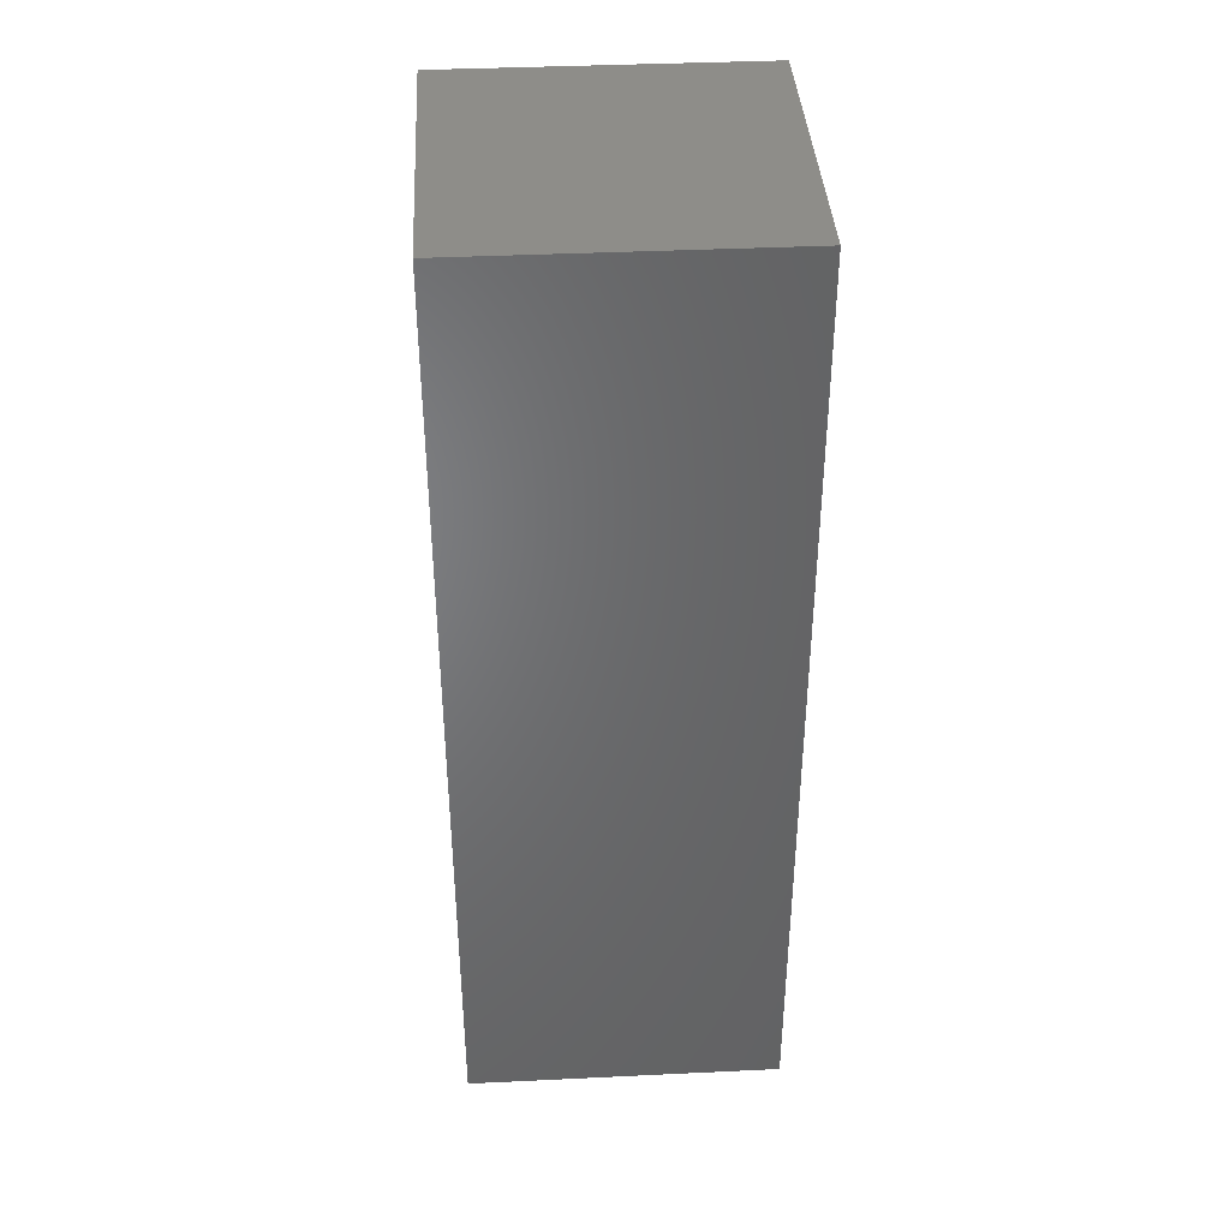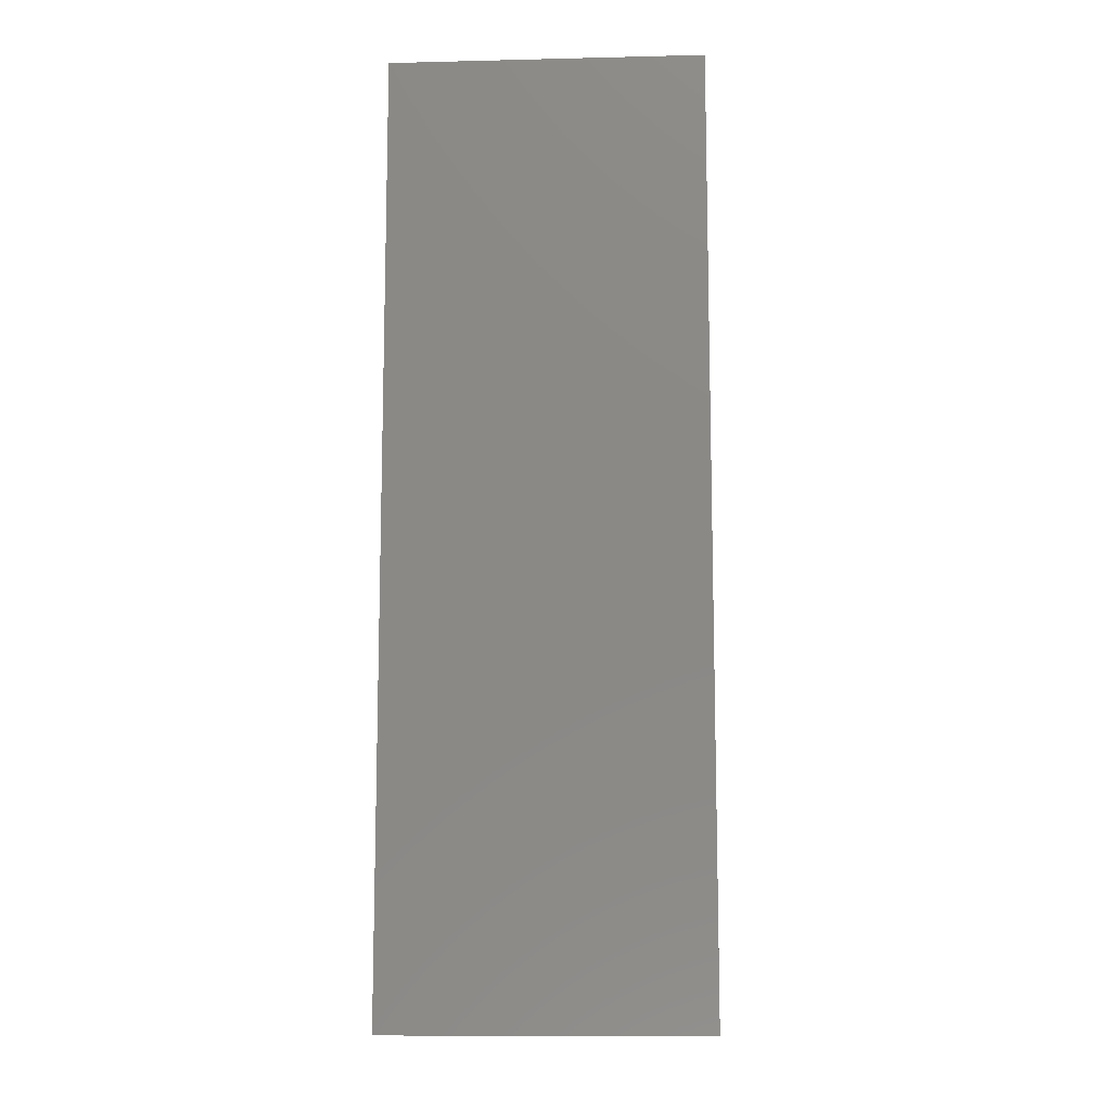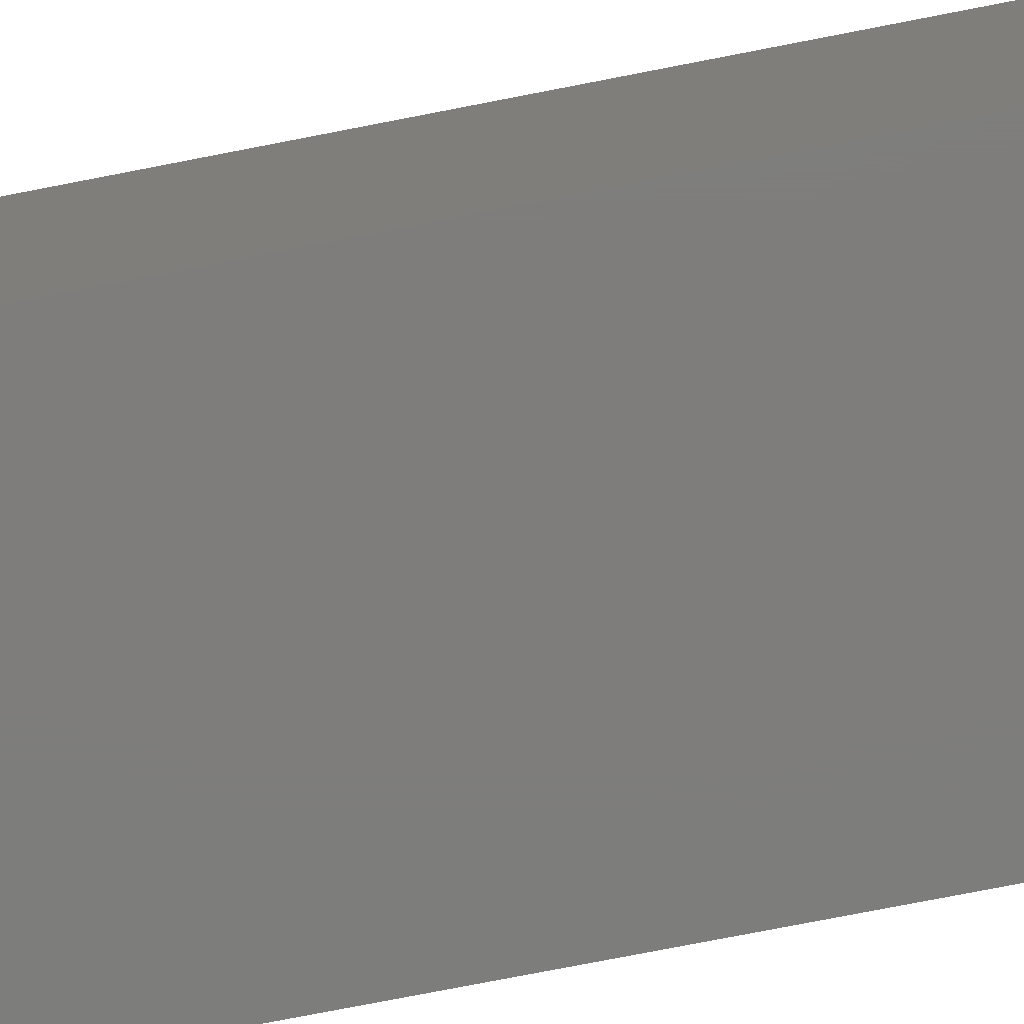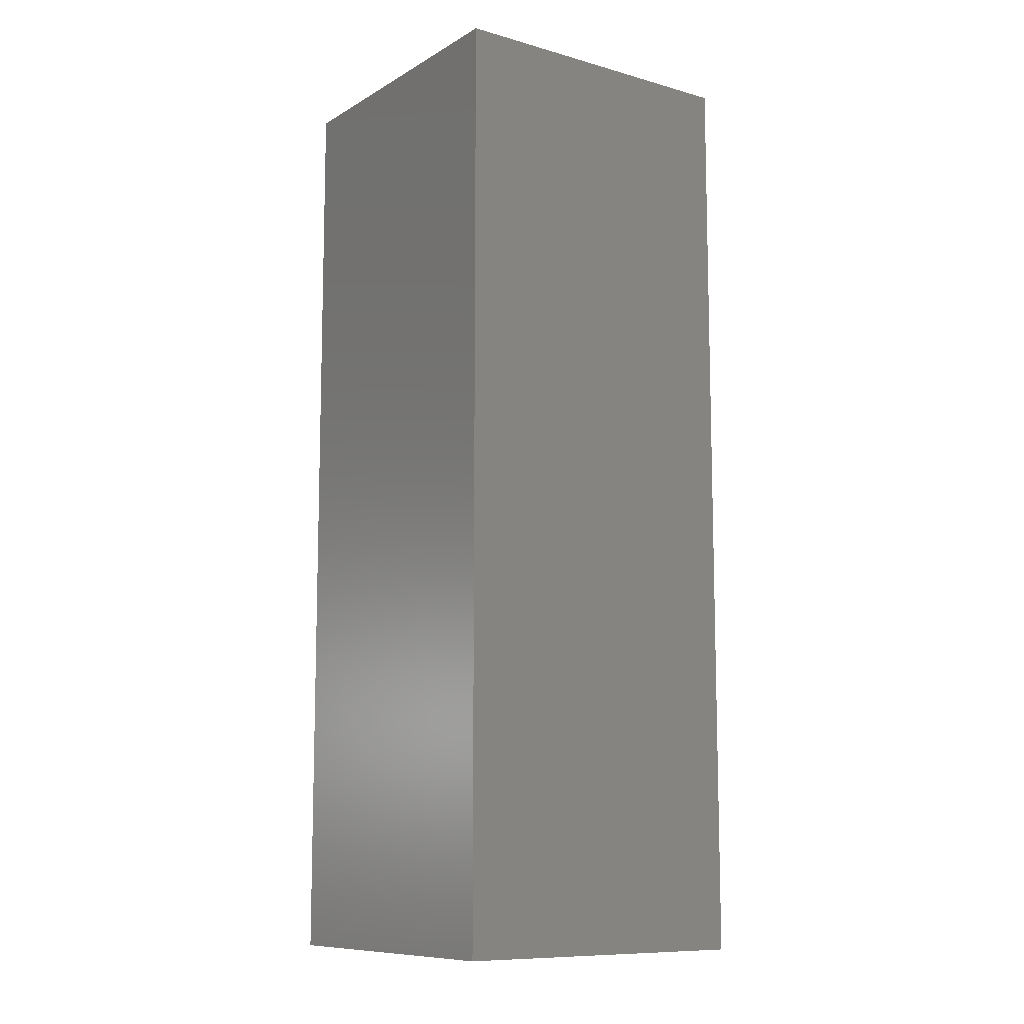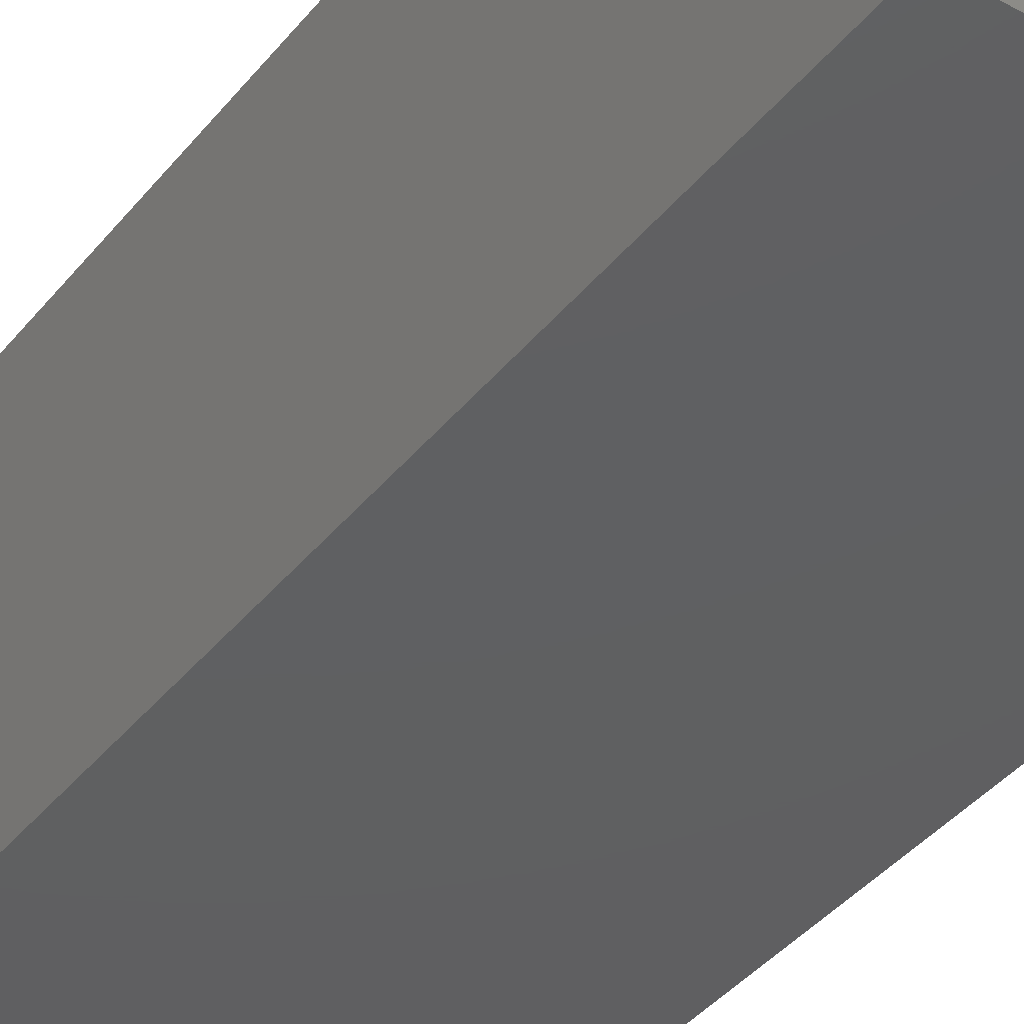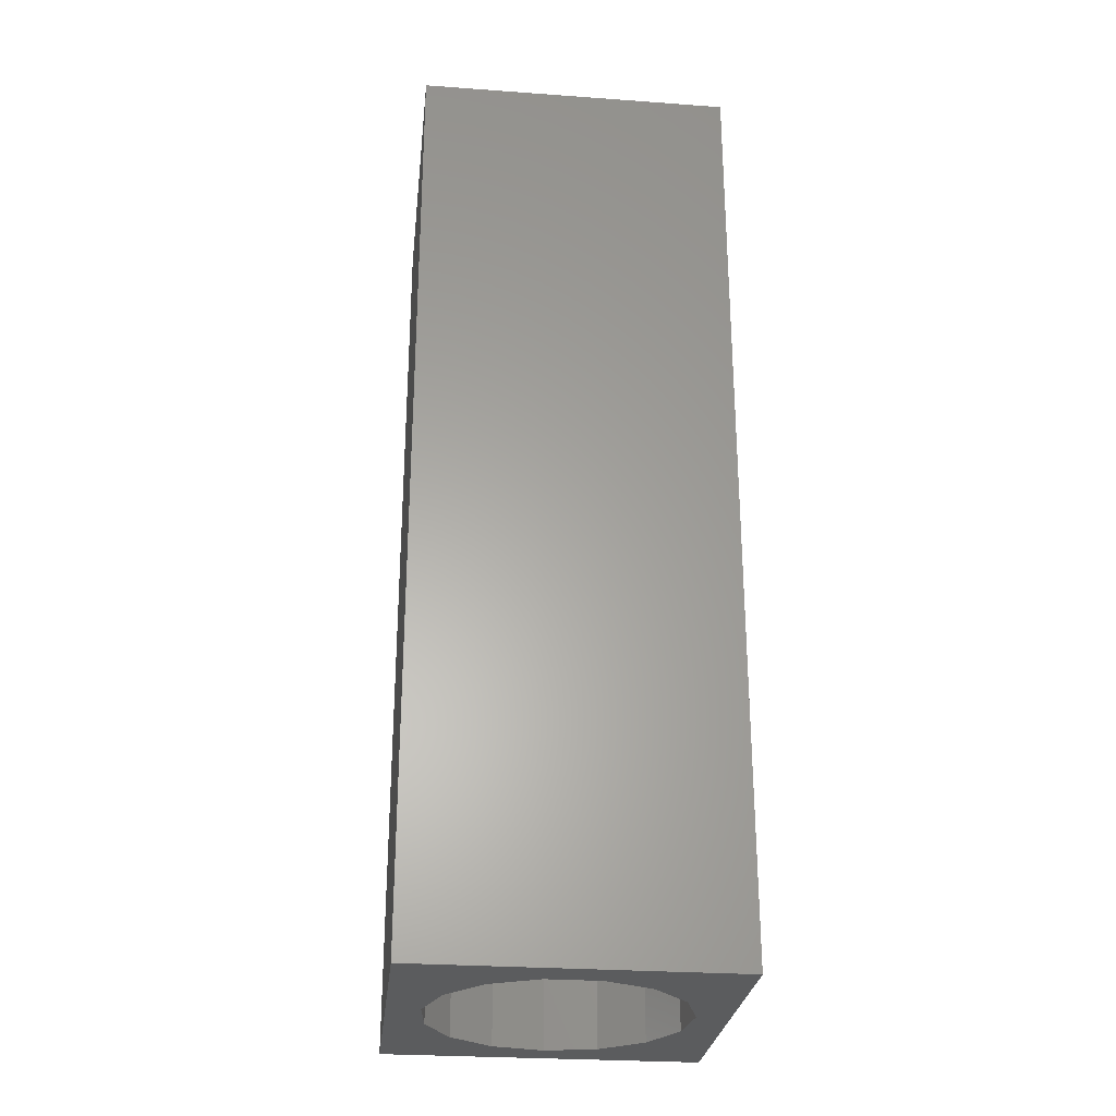
<metadata>
{"format":"stl","ext":"stl","renderer":"f3d","projection":"perspective","resolution":1024,"background":"white","views":[{"elev":39.2,"azim":86.6,"up":"+Z"},{"elev":-11.0,"azim":93.4,"up":"+Z"},{"elev":-77.0,"azim":101.0,"up":"+Y"},{"elev":-10.1,"azim":144.7,"up":"+Z"},{"elev":-39.8,"azim":-34.6,"up":"+Y"},{"elev":-27.7,"azim":-96.3,"up":"+Z"}]}
</metadata>
<code>
# stl→obj: 38 verts, 72 faces
v 5 0 15
v 5 5 0
v 5 5 15
v 5 0 0
v 0 5 15
v 0 0 15
v 4.5 2.5 0
v 4.327 1.687 0
v 3.838 1.014 0
v 3.118 0.5979 0
v 2.291 0.511 0
v 0.5437 2.084 0
v 0 0 0
v 0.5437 2.916 0
v 0.882 1.324 0
v 1.5 0.7679 0
v 4.327 3.313 0
v 3.838 3.986 0
v 3.118 4.402 0
v 2.291 4.489 0
v 0 5 0
v 1.5 4.232 0
v 0.882 3.676 0
v 0.5437 2.084 8.51
v 0.5437 2.916 8.51
v 3.838 3.986 8.51
v 4.327 3.313 8.51
v 4.5 2.5 8.51
v 3.118 4.402 8.51
v 2.291 4.489 8.51
v 3.118 0.5979 8.51
v 3.838 1.014 8.51
v 1.5 4.232 8.51
v 0.882 3.676 8.51
v 4.327 1.687 8.51
v 2.291 0.511 8.51
v 1.5 0.7679 8.51
v 0.882 1.324 8.51
f 1 2 3
f 2 1 4
f 5 1 3
f 1 5 6
f 4 7 2
f 4 8 7
f 4 9 8
f 4 10 9
f 4 11 10
f 12 13 14
f 15 13 12
f 16 13 15
f 11 13 16
f 13 11 4
f 17 2 7
f 18 2 17
f 19 2 18
f 20 2 19
f 20 21 2
f 22 21 20
f 23 21 22
f 14 21 23
f 21 14 13
f 13 5 21
f 5 13 6
f 2 5 3
f 5 2 21
f 13 1 6
f 1 13 4
f 24 14 25
f 14 24 12
f 17 26 18
f 26 17 27
f 7 27 17
f 27 7 28
f 19 26 29
f 26 19 18
f 20 29 30
f 29 20 19
f 9 31 32
f 31 9 10
f 23 33 34
f 33 23 22
f 25 23 34
f 23 25 14
f 9 35 8
f 35 9 32
f 8 28 7
f 28 8 35
f 22 30 33
f 30 22 20
f 10 36 31
f 36 10 11
f 35 27 28
f 32 27 35
f 32 26 27
f 31 26 32
f 31 29 26
f 36 29 31
f 36 30 29
f 37 30 36
f 37 33 30
f 38 33 37
f 38 34 33
f 24 34 38
f 34 24 25
f 16 38 37
f 38 16 15
f 38 12 24
f 12 38 15
f 11 37 36
f 37 11 16

</code>
